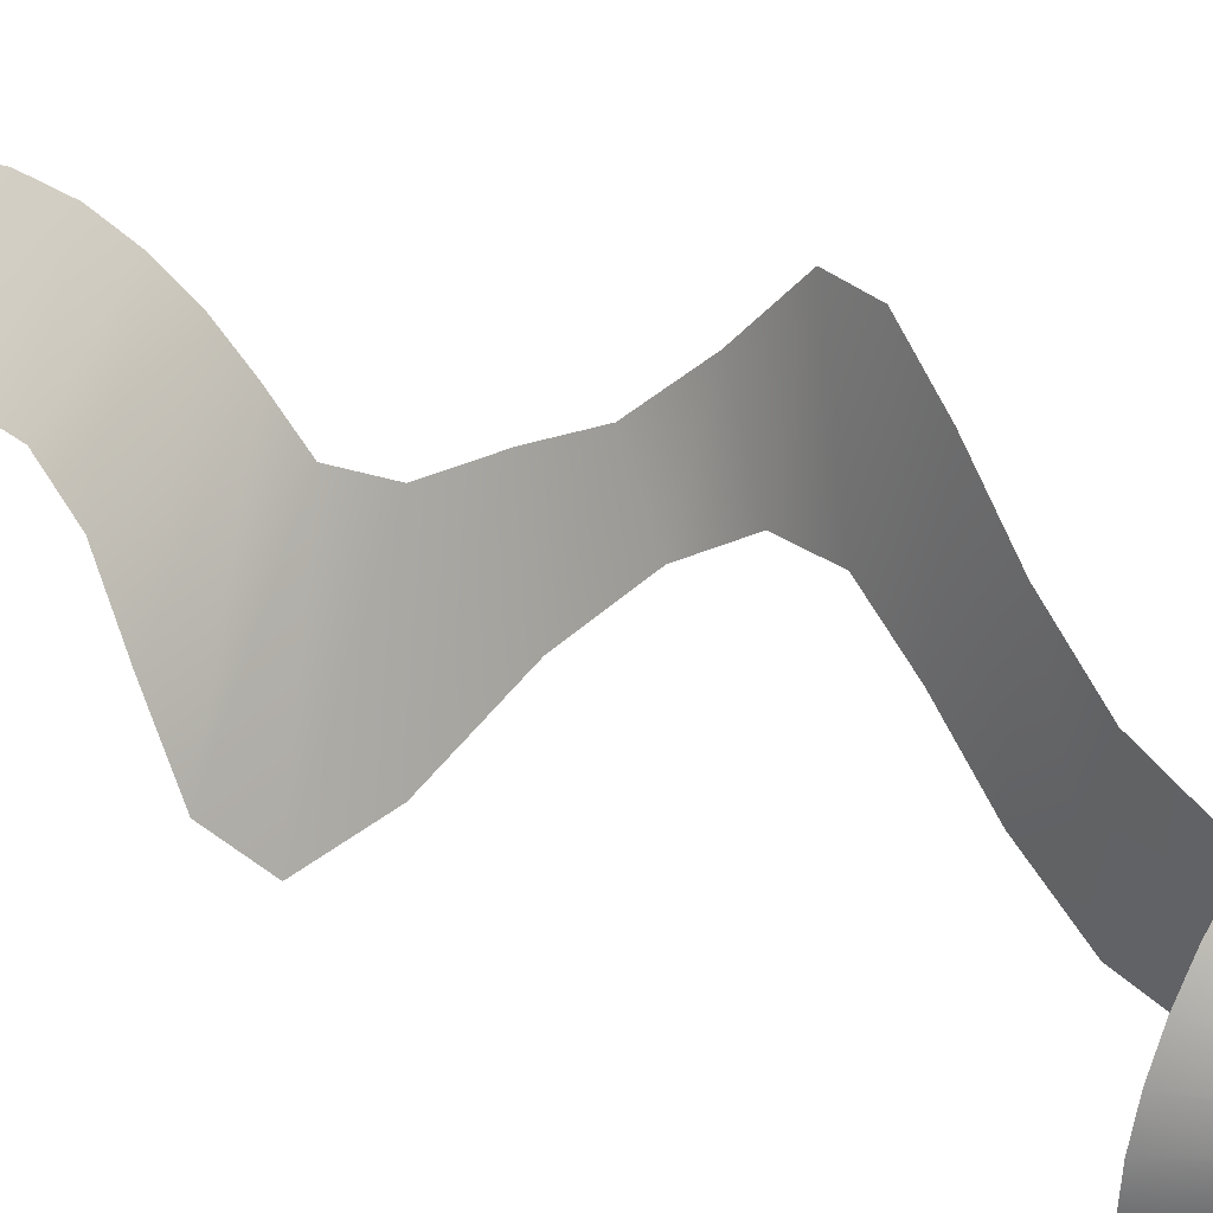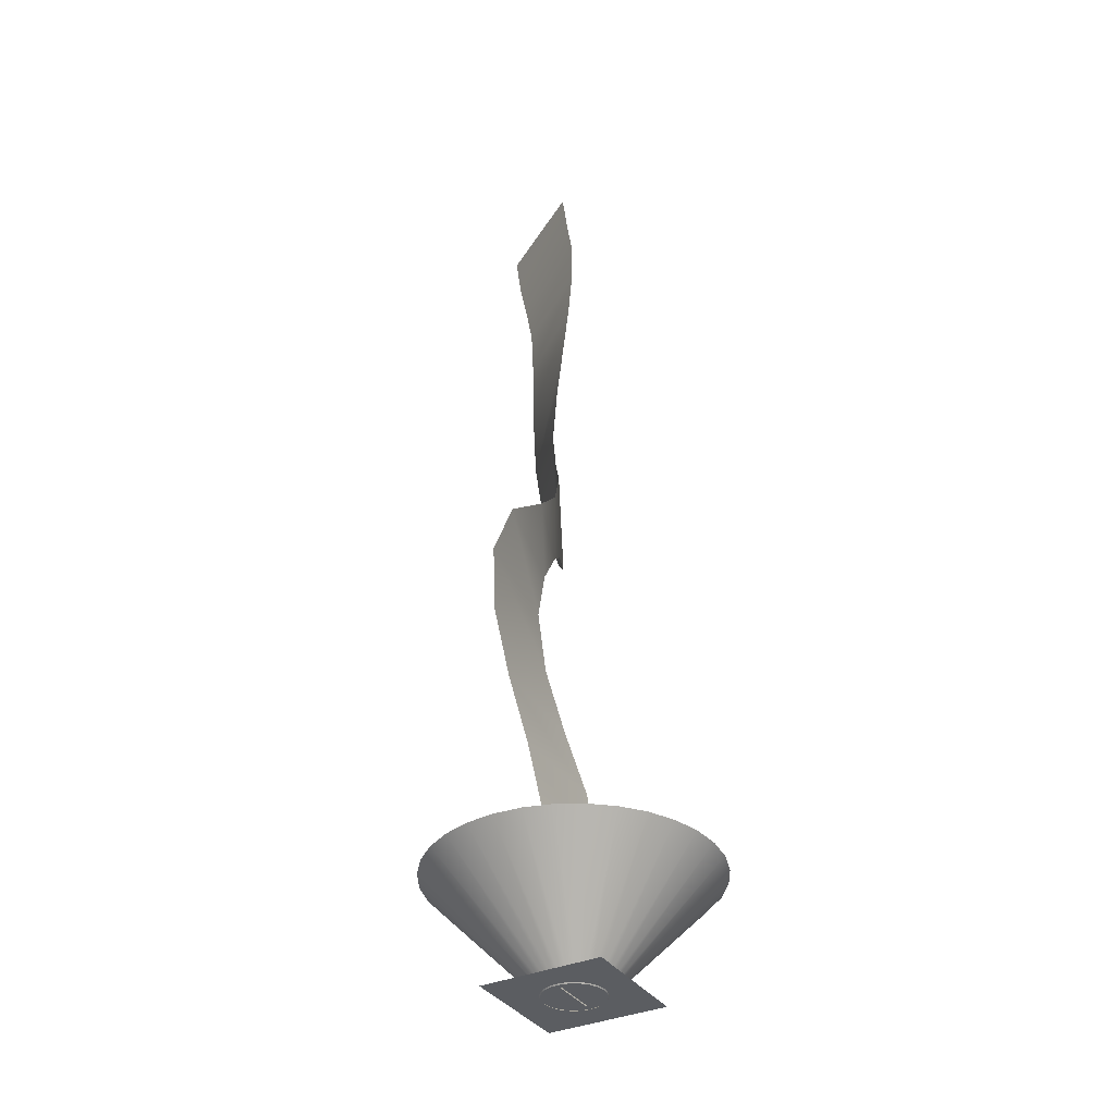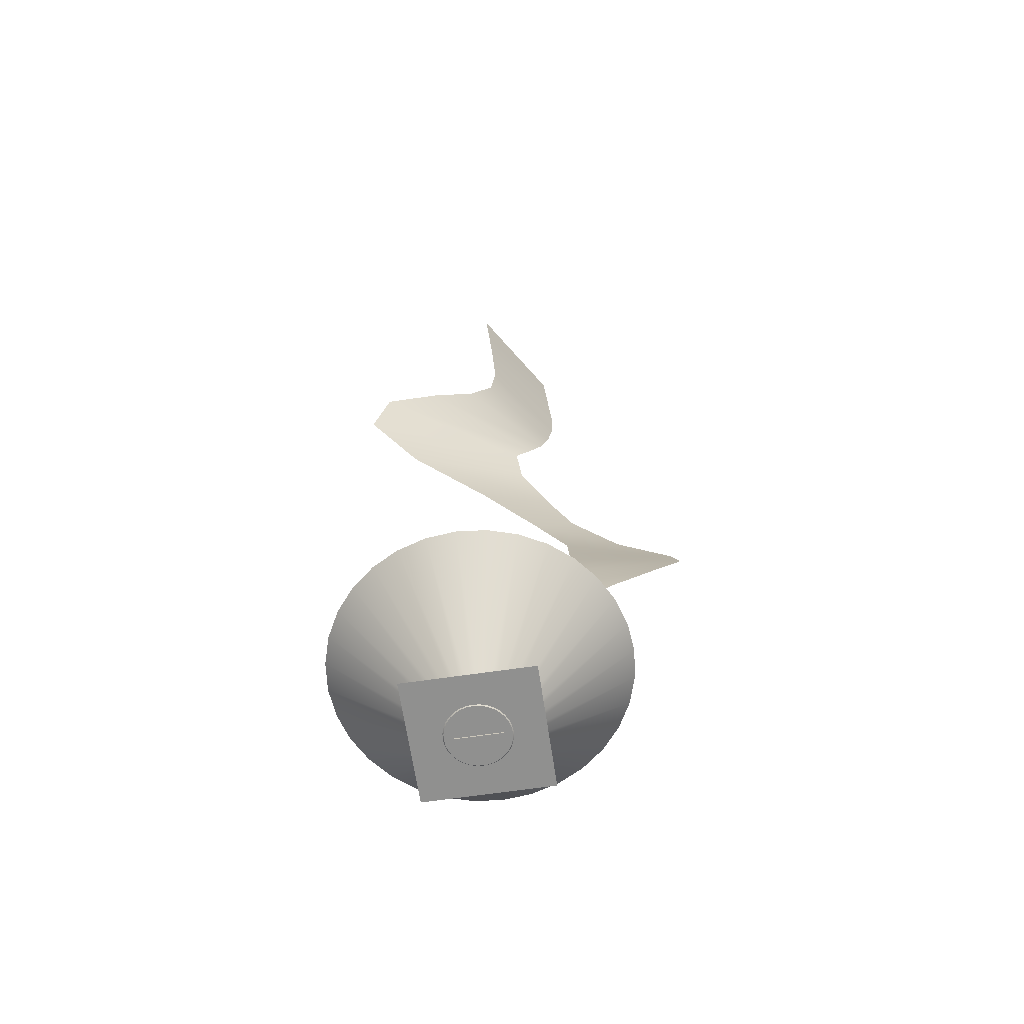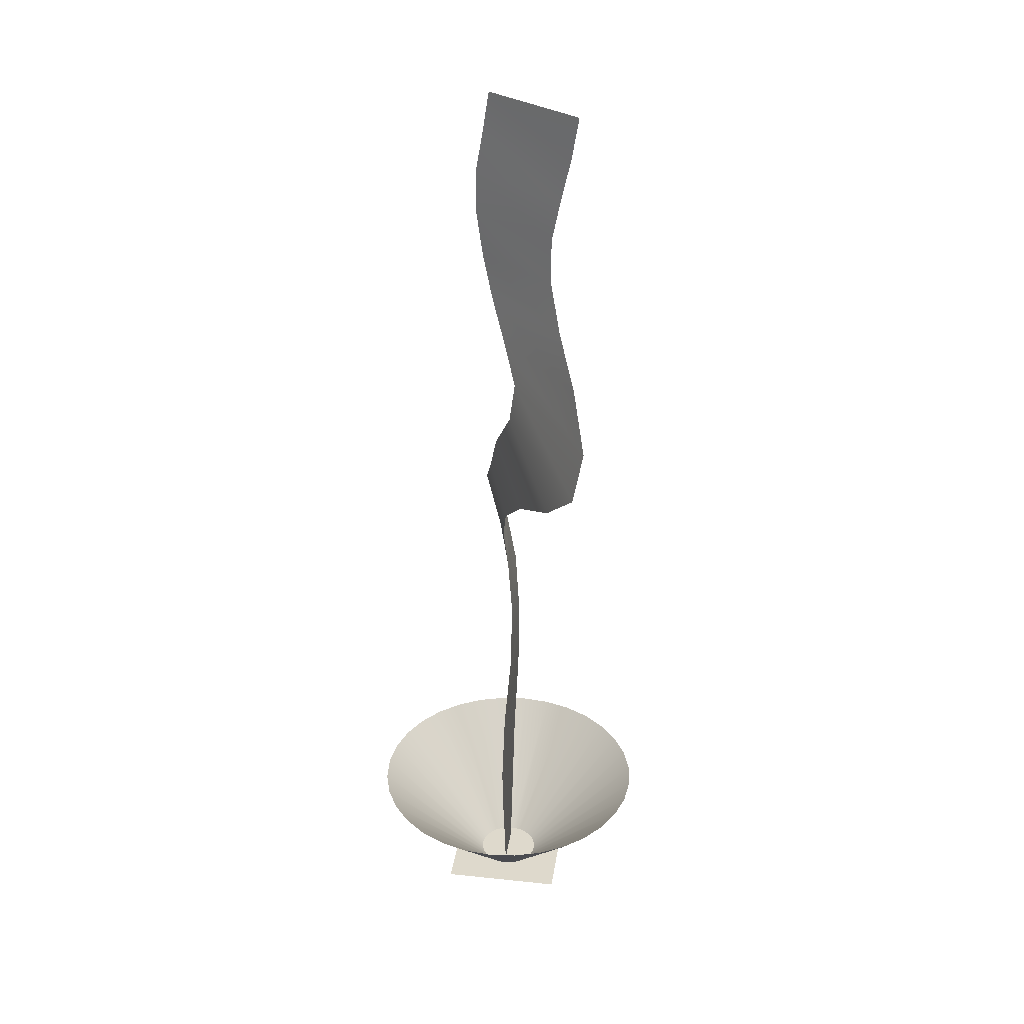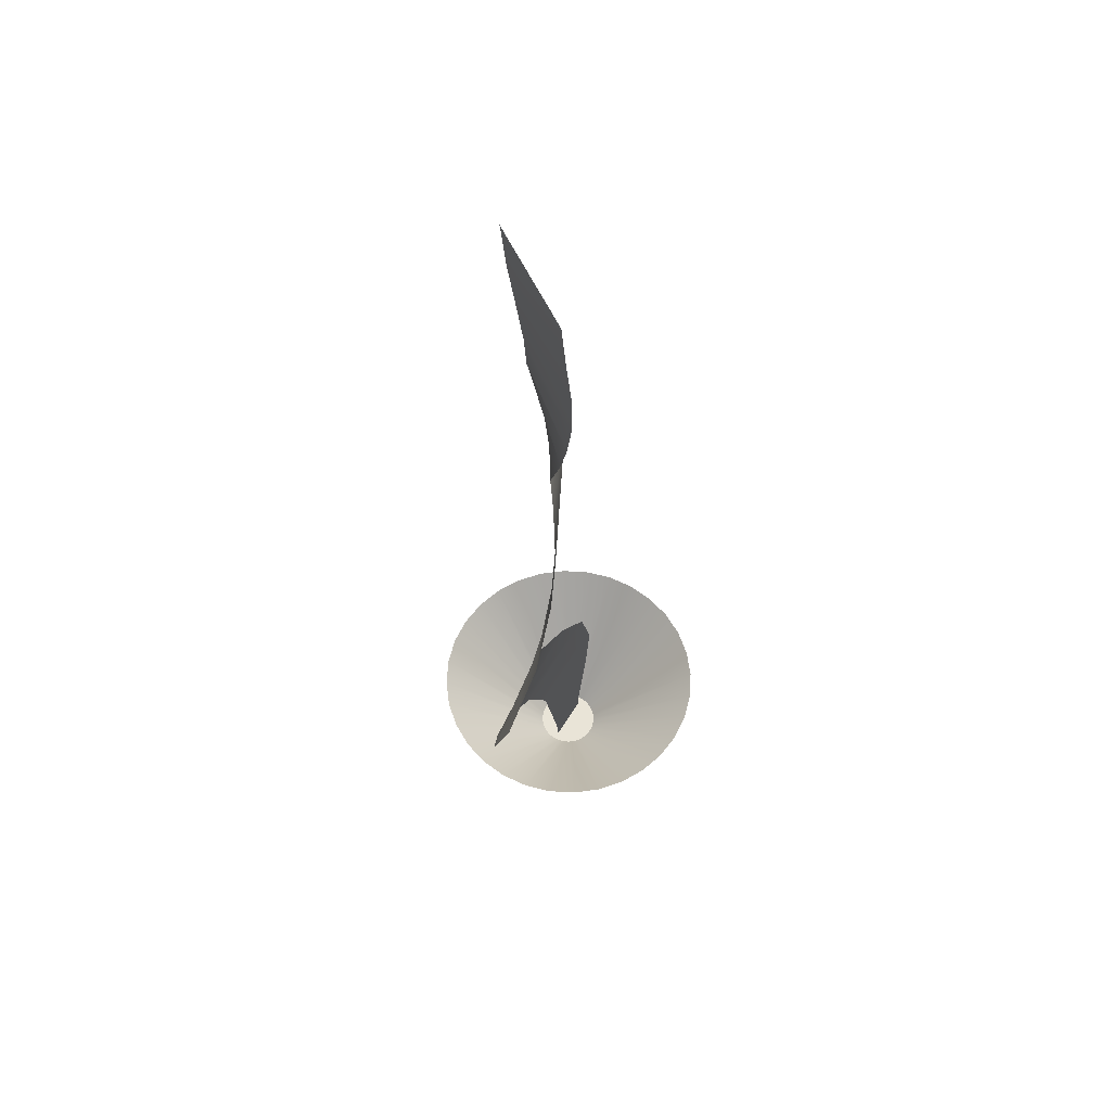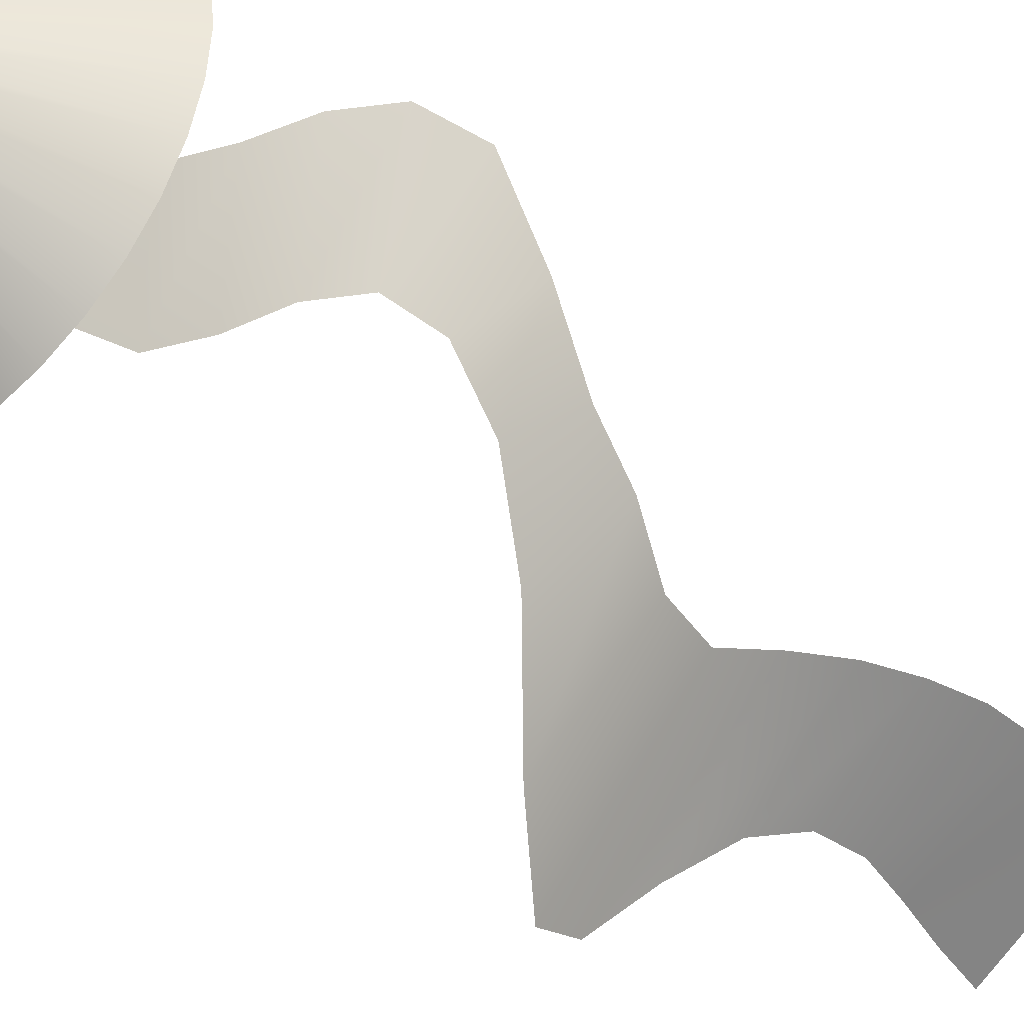
<metadata>
{"format":"obj","ext":"obj","renderer":"f3d","projection":"perspective","resolution":1024,"background":"white","views":[{"elev":36.3,"azim":-51.4,"up":"+Z"},{"elev":-35.9,"azim":29.8,"up":"+Y"},{"elev":-65.6,"azim":-81.6,"up":"+Y"},{"elev":31.9,"azim":-171.6,"up":"+Y"},{"elev":61.2,"azim":31.5,"up":"+Y"},{"elev":-38.7,"azim":41.6,"up":"+Z"}]}
</metadata>
<code>
o Plane
v 0.5009 15.98 1.179
v -0 -0.02161 0.3967
v -1.185 15.98 0.1026
v -0 -0.02161 -0.3967
v 0.626 15.22 1.242
v 0.7654 14.45 1.302
v 0.7543 13.69 1.287
v 0.6317 12.93 1.213
v 0.4476 12.17 1.089
v 0.2075 11.41 0.8876
v -0.03564 10.65 0.6168
v 0.07434 9.883 0.7018
v 0.4044 9.121 1.173
v 0.5796 8.359 1.608
v 0.7868 7.597 2.422
v 0.8183 6.836 3.386
v 0.5608 6.074 3.516
v 0.2908 5.312 3.017
v 0.09843 4.55 2.234
v 0.008412 3.741 1.484
v -0 2.578 0.897
v -0 1.507 0.6686
v -0 0.7655 0.5166
v -0 0.3034 0.4266
v -0 0.3034 -0.4266
v -0 0.7655 -0.5166
v -0 1.507 -0.6686
v -0 2.575 -0.8082
v -0.003832 3.727 -0.4895
v -0.01203 4.55 0.2377
v 0.07322 5.312 1.033
v 0.231 6.074 1.552
v 0.3171 6.836 1.502
v 0.1866 7.597 0.9446
v -0.2334 8.359 0.03925
v -0.8859 9.121 -1.258
v -1.428 9.883 -2.046
v -1.572 10.65 -1.742
v -1.295 11.41 -0.9062
v -0.9453 12.17 -0.1996
v -0.7406 12.93 0.1667
v -0.7275 13.69 0.2526
v -0.8812 14.45 0.2163
v -1.057 15.22 0.1611
v -0.03564 10.65 0.6168
v 0.07434 9.883 0.7018
v -1.056 -0 1.056
v 1.056 -0 1.056
v -1.056 -0 -1.056
v 1.056 -0 -1.056
v 0 -0.01564 -0.5245
v -0 1.984 -2.489
v 0.1023 -0.01564 -0.5145
v 0.4856 1.984 -2.441
v 0.2007 -0.01564 -0.4846
v 0.9525 1.984 -2.299
v 0.2914 -0.01564 -0.4361
v 1.383 1.984 -2.069
v 0.3709 -0.01564 -0.3709
v 1.76 1.984 -1.76
v 0.4361 -0.01564 -0.2914
v 2.069 1.984 -1.383
v 0.4846 -0.01564 -0.2007
v 2.299 1.984 -0.9525
v 0.5145 -0.01564 -0.1023
v 2.441 1.984 -0.4856
v 0.5245 -0.01564 0
v 2.489 1.984 0
v 0.5145 -0.01564 0.1023
v 2.441 1.984 0.4856
v 0.4846 -0.01564 0.2007
v 2.299 1.984 0.9525
v 0.4361 -0.01564 0.2914
v 2.069 1.984 1.383
v 0.3709 -0.01564 0.3709
v 1.76 1.984 1.76
v 0.2914 -0.01564 0.4361
v 1.383 1.984 2.069
v 0.2007 -0.01564 0.4846
v 0.9525 1.984 2.299
v 0.1023 -0.01564 0.5145
v 0.4856 1.984 2.441
v 0 -0.01564 0.5245
v -0 1.984 2.489
v -0.1023 -0.01564 0.5145
v -0.4856 1.984 2.441
v -0.2007 -0.01564 0.4846
v -0.9525 1.984 2.299
v -0.2914 -0.01564 0.4361
v -1.383 1.984 2.069
v -0.3709 -0.01564 0.3709
v -1.76 1.984 1.76
v -0.4361 -0.01564 0.2914
v -2.069 1.984 1.383
v -0.4846 -0.01564 0.2007
v -2.299 1.984 0.9525
v -0.5145 -0.01564 0.1023
v -2.441 1.984 0.4856
v -0.5245 -0.01564 0
v -2.489 1.984 0
v -0.5145 -0.01564 -0.1023
v -2.441 1.984 -0.4856
v -0.4846 -0.01564 -0.2007
v -2.299 1.984 -0.9525
v -0.4361 -0.01564 -0.2914
v -2.069 1.984 -1.383
v -0.3709 -0.01564 -0.3709
v -1.76 1.984 -1.76
v -0.2914 -0.01564 -0.4361
v -1.383 1.984 -2.069
v -0.2007 -0.01564 -0.4846
v -0.9525 1.984 -2.299
v -0.1023 -0.01564 -0.5145
v -0.4856 1.984 -2.441
f 24 2 4 25
f 1 5 44 3
f 5 6 43 44
f 6 7 42 43
f 7 8 41 42
f 8 9 40 41
f 9 10 39 40
f 10 11 38 39
f 11 12 37 38
f 12 13 36 37
f 13 14 35 36
f 14 15 34 35
f 15 16 33 34
f 16 17 32 33
f 17 18 31 32
f 18 19 30 31
f 19 20 29 30
f 20 21 28 29
f 21 22 27 28
f 22 23 26 27
f 23 24 25 26
f 47 48 50 49
f 51 53 54 52
f 53 55 56 54
f 55 57 58 56
f 57 59 60 58
f 59 61 62 60
f 61 63 64 62
f 63 65 66 64
f 65 67 68 66
f 67 69 70 68
f 69 71 72 70
f 71 73 74 72
f 73 75 76 74
f 75 77 78 76
f 77 79 80 78
f 79 81 82 80
f 81 83 84 82
f 83 85 86 84
f 85 87 88 86
f 87 89 90 88
f 89 91 92 90
f 91 93 94 92
f 93 95 96 94
f 95 97 98 96
f 97 99 100 98
f 99 101 102 100
f 101 103 104 102
f 103 105 106 104
f 105 107 108 106
f 107 109 110 108
f 109 111 112 110
f 111 113 114 112
f 113 51 52 114
l 45 46

</code>
